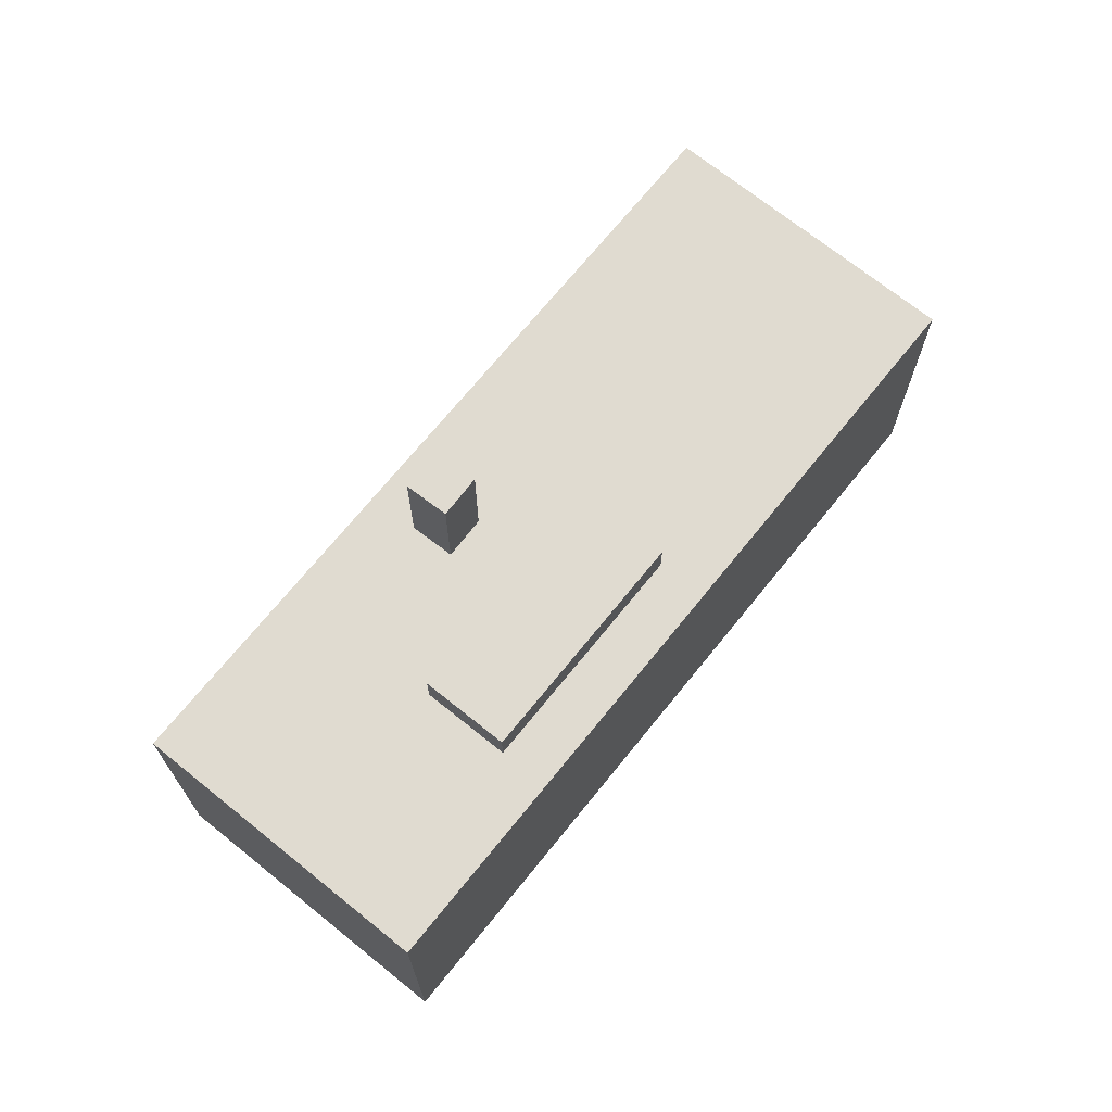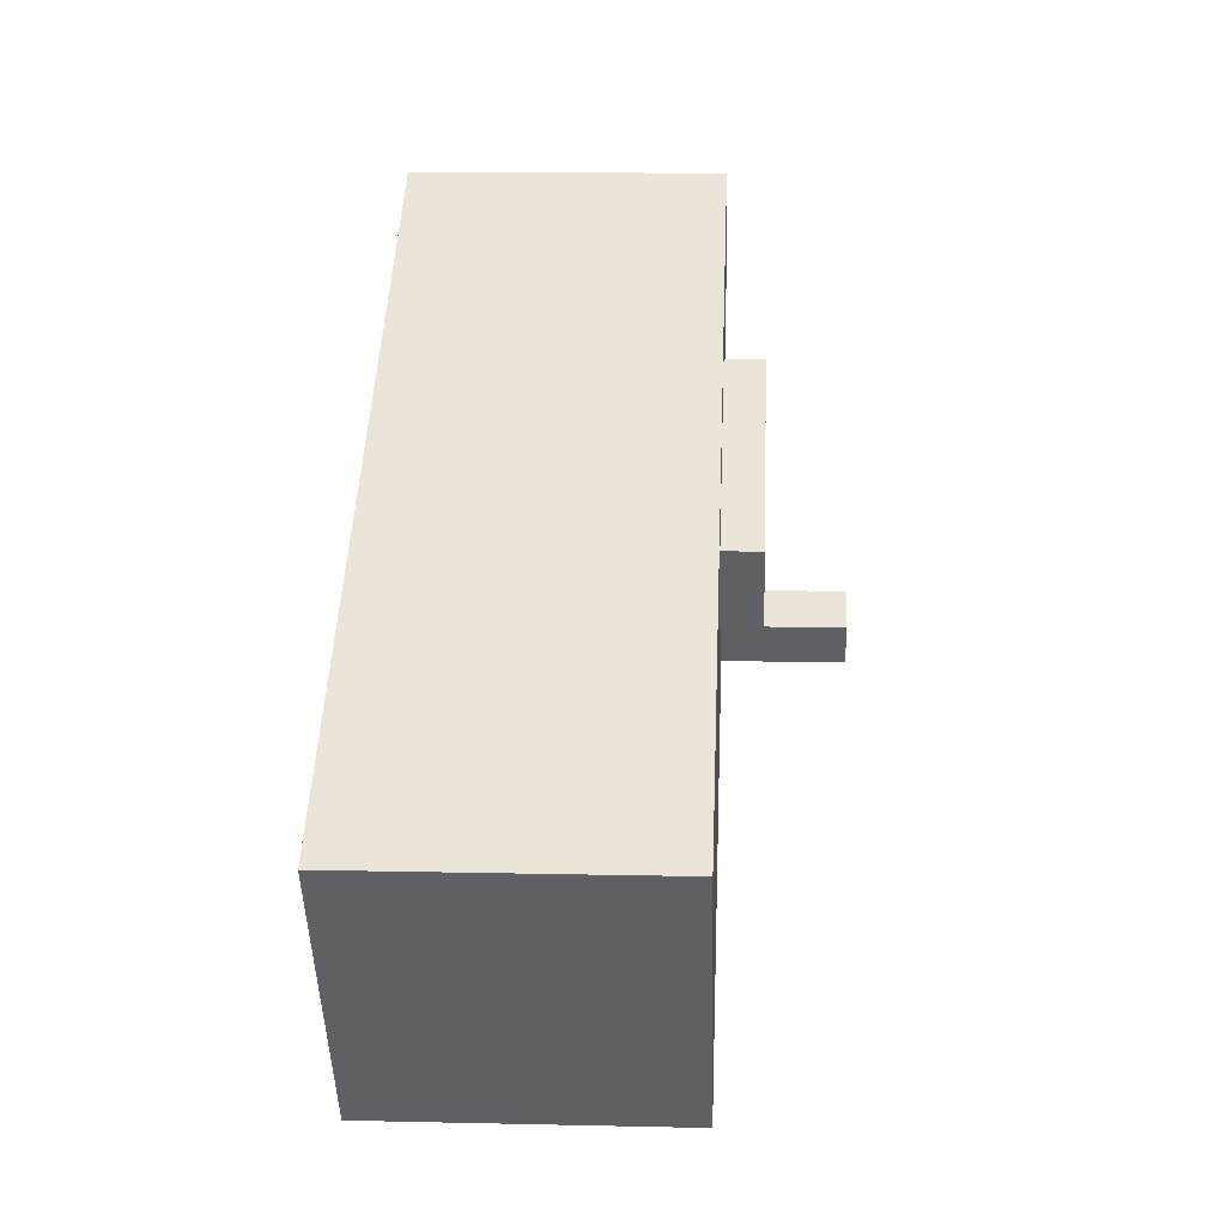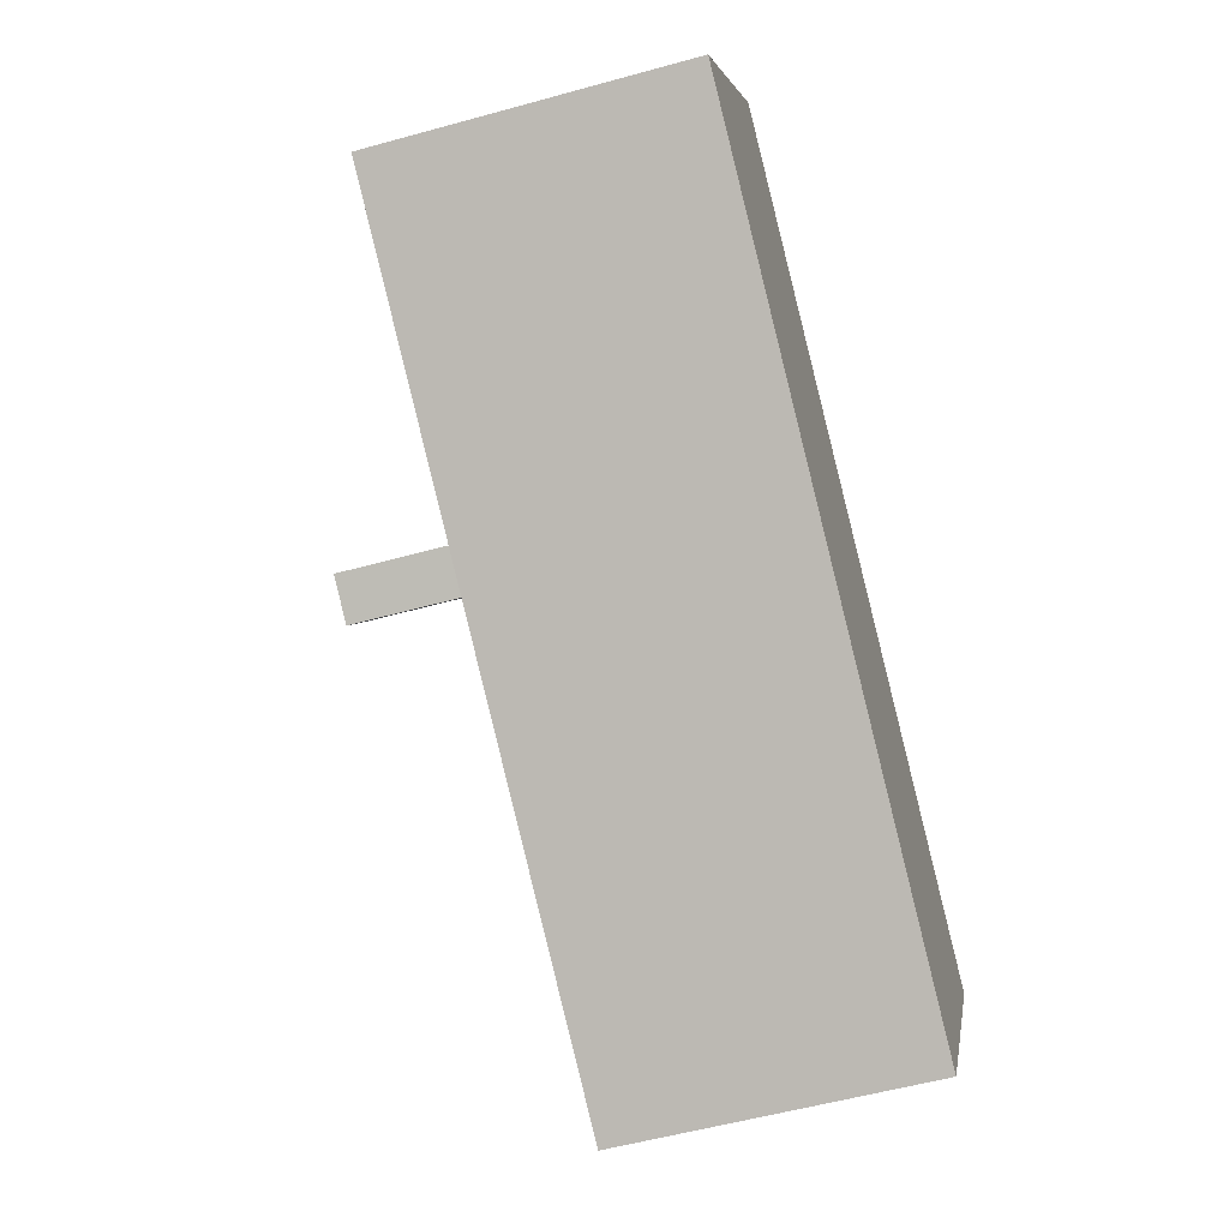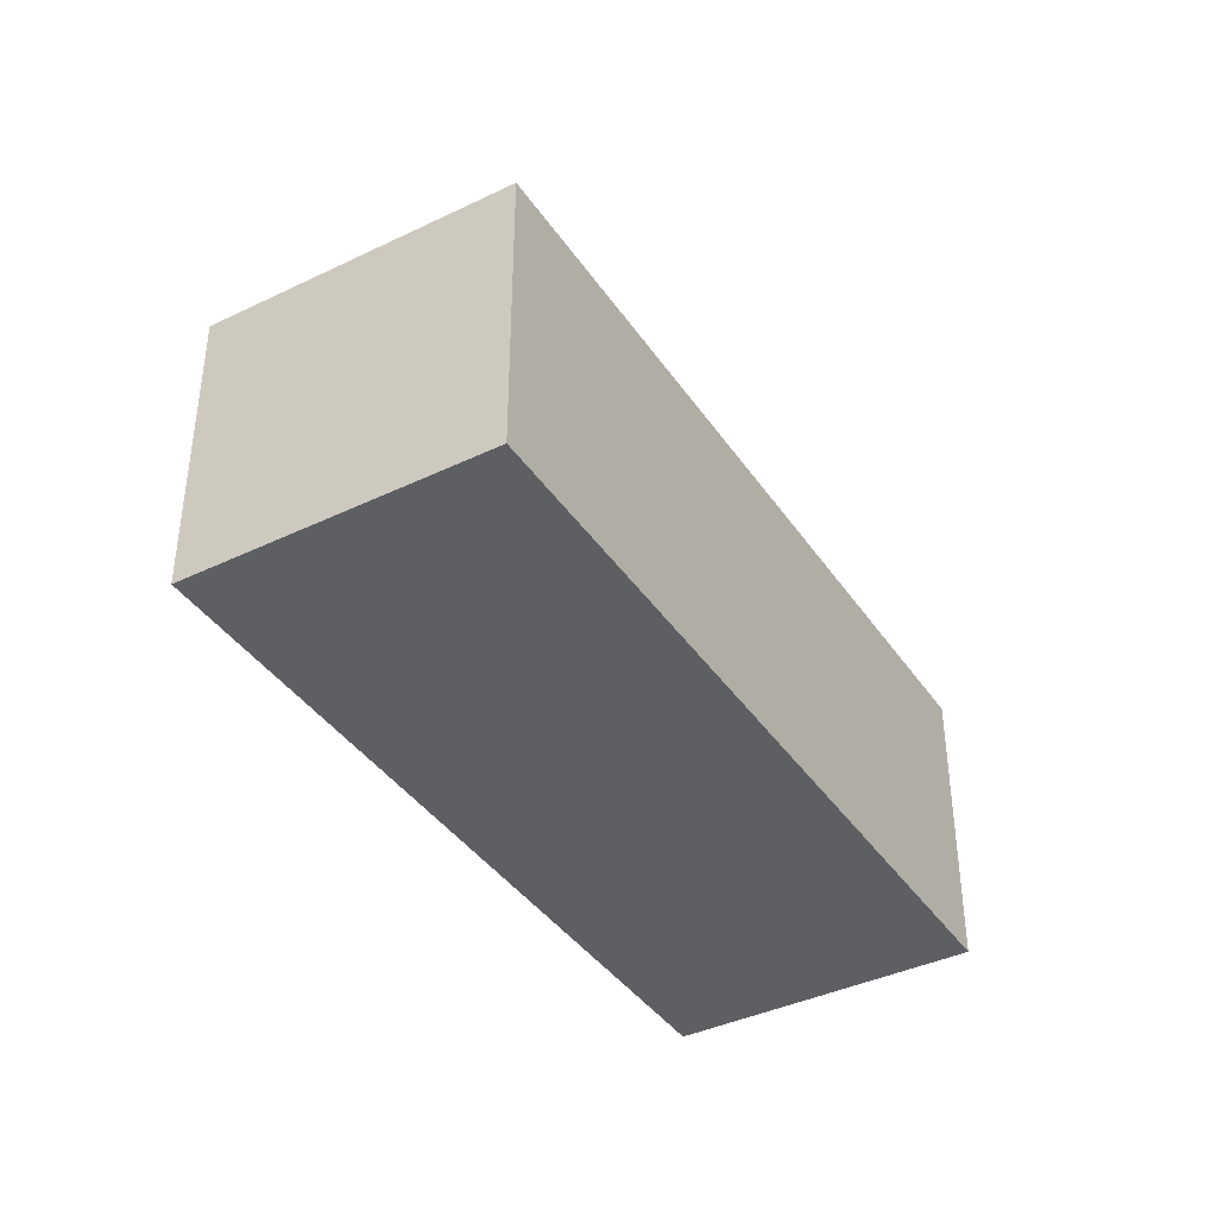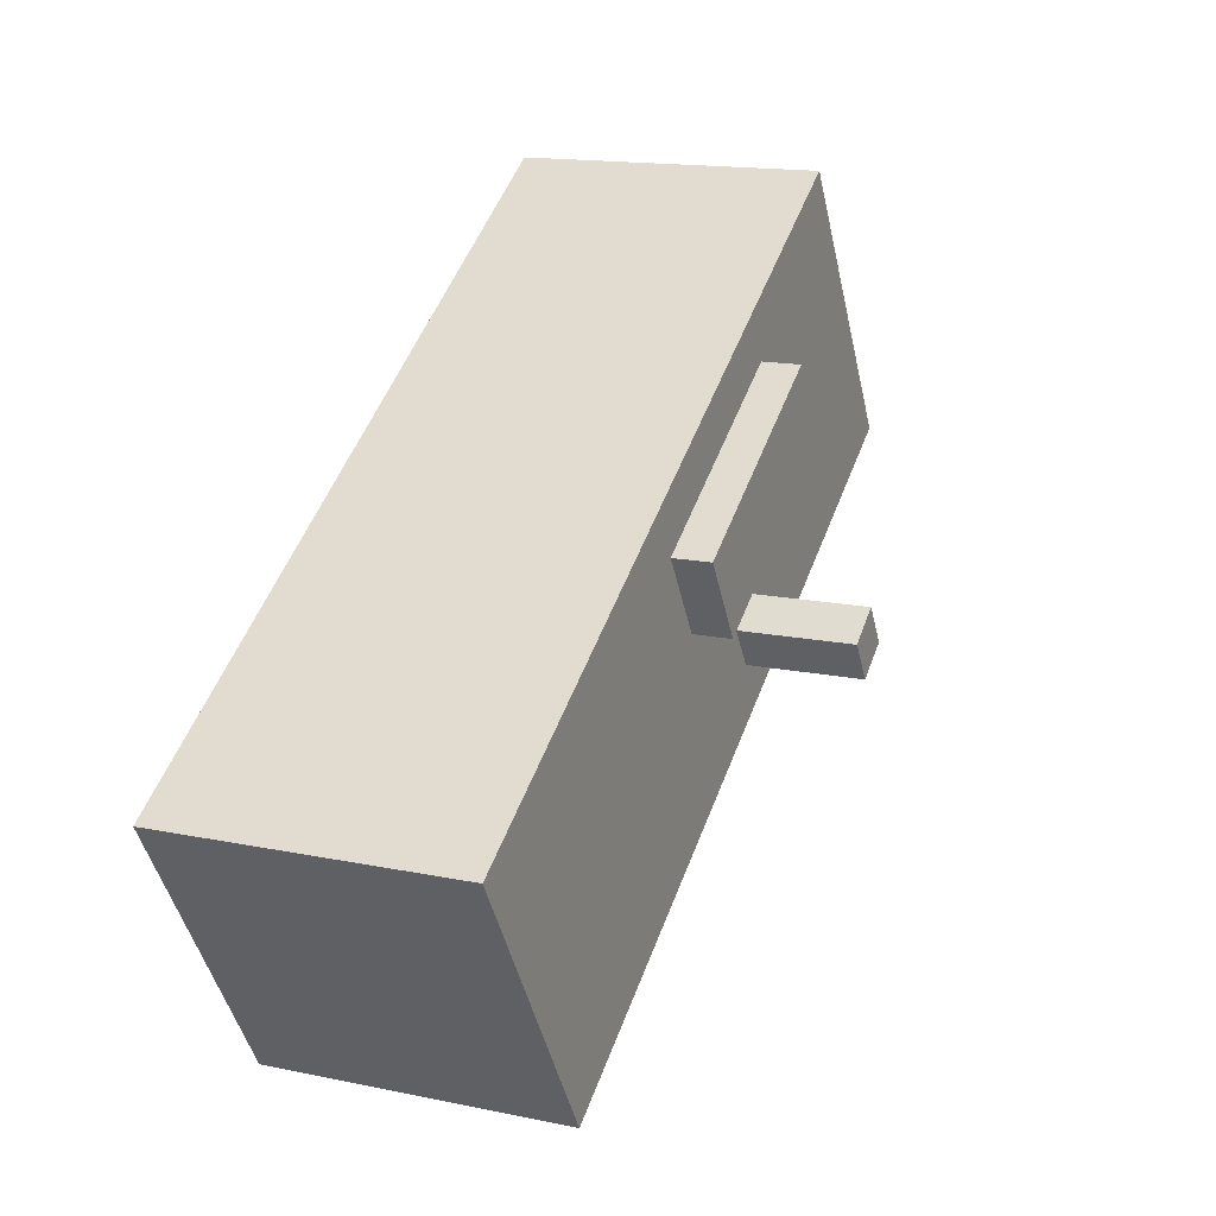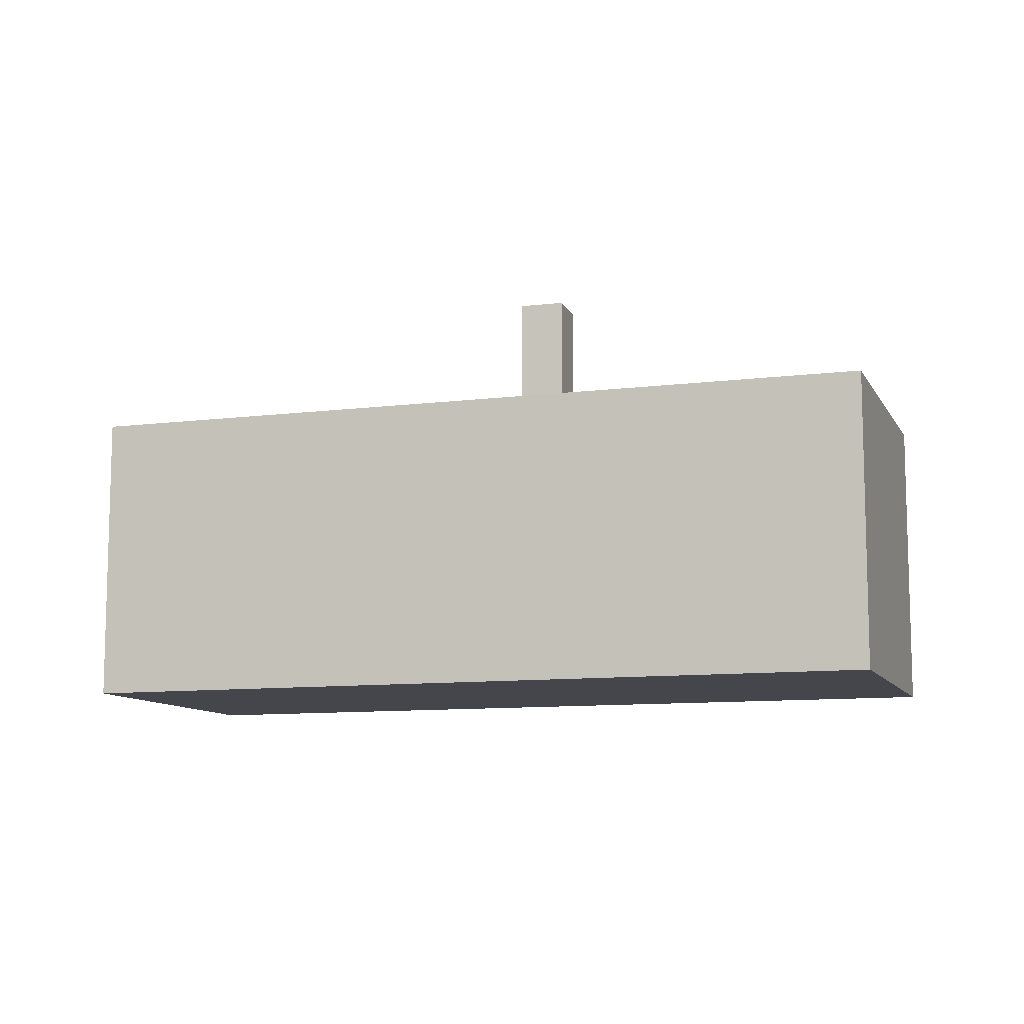
<metadata>
{"format":"obj","ext":"obj","renderer":"f3d","projection":"perspective","resolution":1024,"background":"white","views":[{"elev":70.2,"azim":-19.2,"up":"+Y"},{"elev":13.8,"azim":92.8,"up":"+Z"},{"elev":-55.2,"azim":-73.7,"up":"+Z"},{"elev":-39.8,"azim":-27.3,"up":"+Y"},{"elev":15.5,"azim":113.6,"up":"+Z"},{"elev":-10.1,"azim":-130.0,"up":"+Y"}]}
</metadata>
<code>
v  -231.3 489 -73.96
v  -167.2 489 -116.2
v  -123.1 489 -49.16
v  -187.3 489 -6.954
v  -167.2 707.1 -116.2
v  -231.3 707.1 -73.96
v  -187.3 707.1 -6.954
v  -123.1 707.1 -49.16
g box3_001
f 1 2 3 4
f 5 6 7 8
f 1 4 7 6
f 7 4 3 8
f 3 2 5 8
f 1 6 5 2
v  -299 498.4 216.5
v  59.83 498.4 -6.742
v  143.7 498.4 128
v  -215.1 498.4 351.2
v  59.83 577.8 -6.742
v  -299 577.8 216.5
v  -215.1 577.8 351.2
v  143.7 577.8 128
g box2_001
f 9 10 11 12
f 13 14 15 16
f 9 12 15 14
f 15 12 11 16
f 11 10 13 16
f 9 14 13 10
v  -756 0 146.3
v  465.2 0 -613.6
v  756 0 -146.3
v  -465.2 0 613.6
v  465.2 513.4 -613.6
v  -756 513.4 146.3
v  -465.2 513.4 613.6
v  756 513.4 -146.3
g box1_001
f 17 18 19 20
f 21 22 23 24
f 17 20 23 22
f 23 20 19 24
f 19 18 21 24
f 17 22 21 18

</code>
